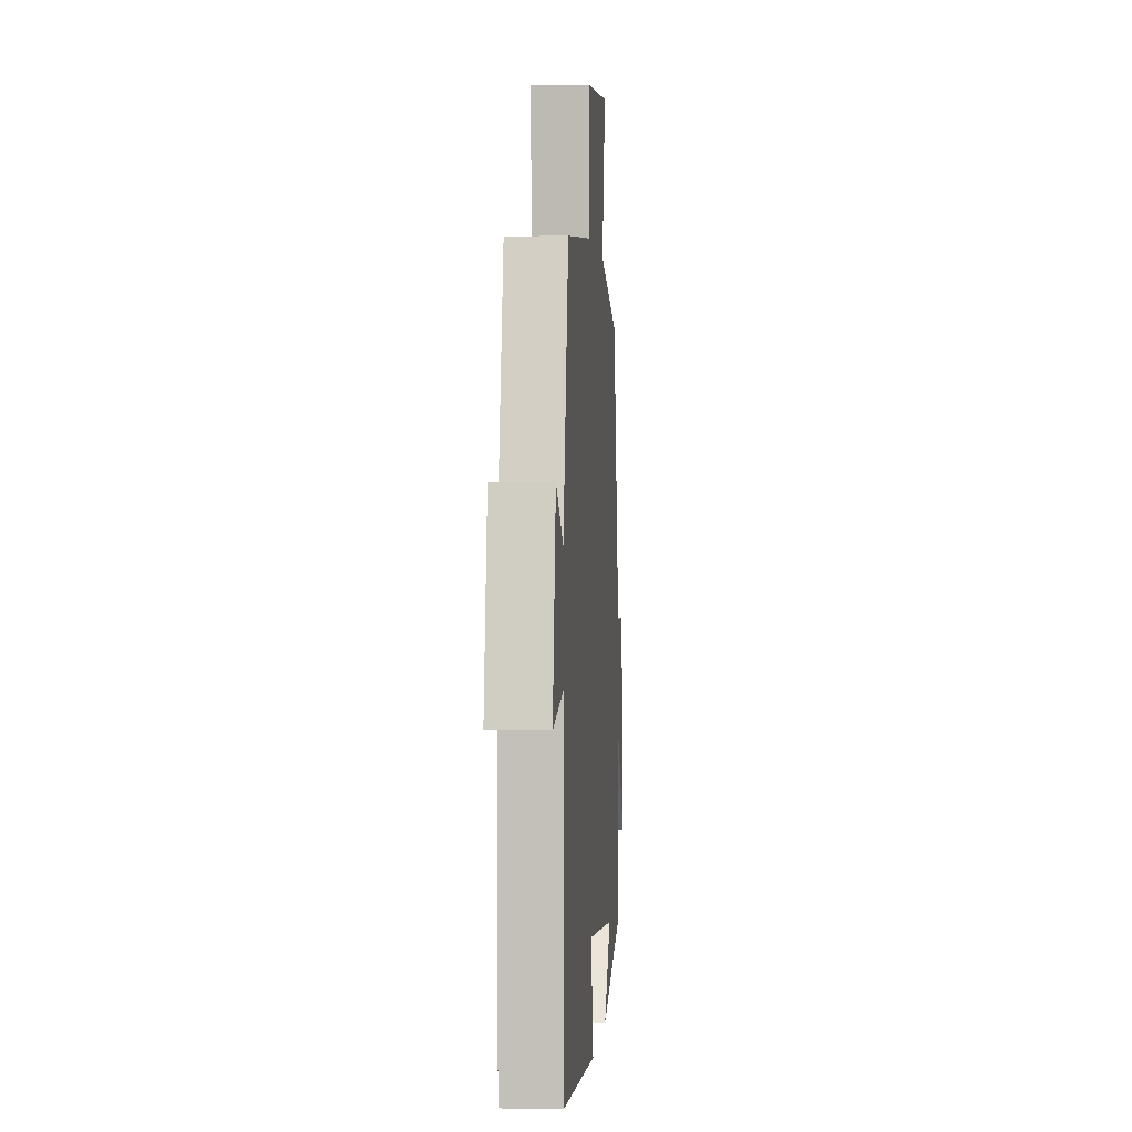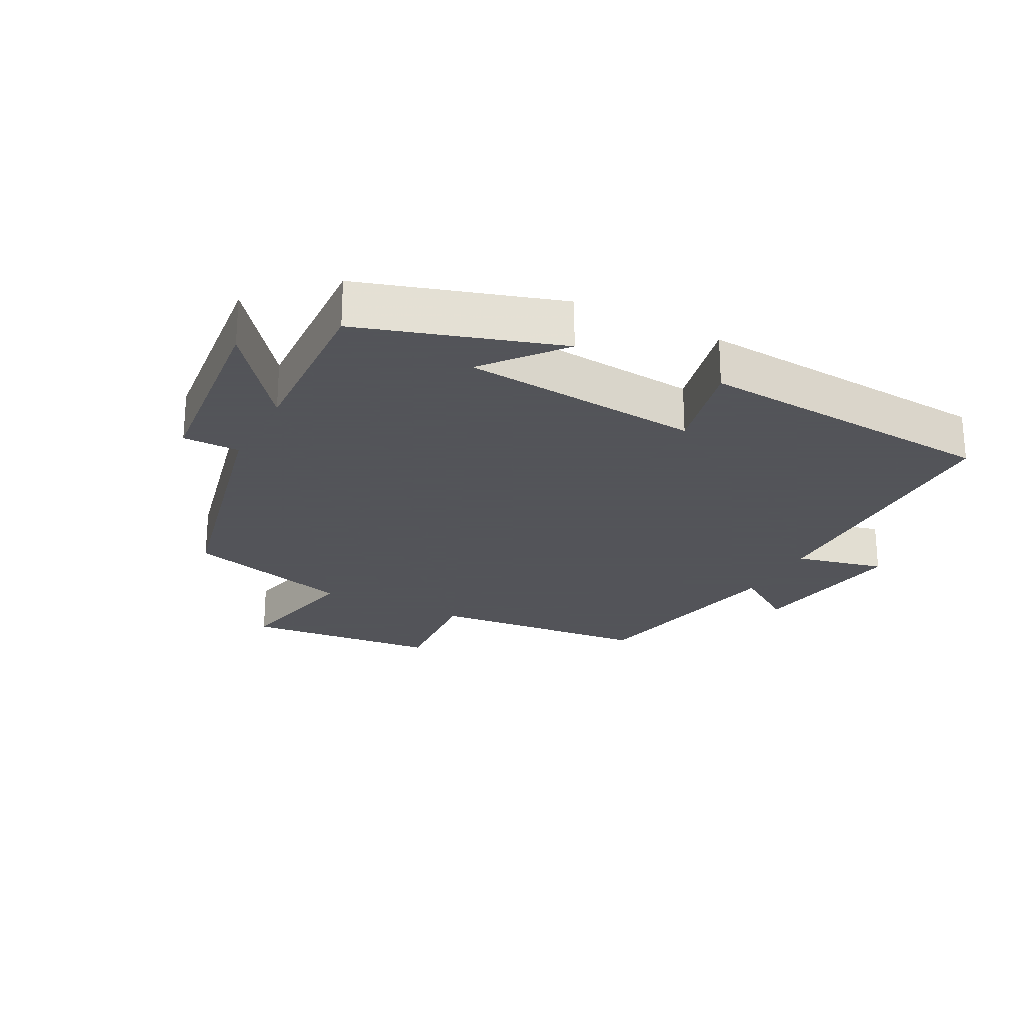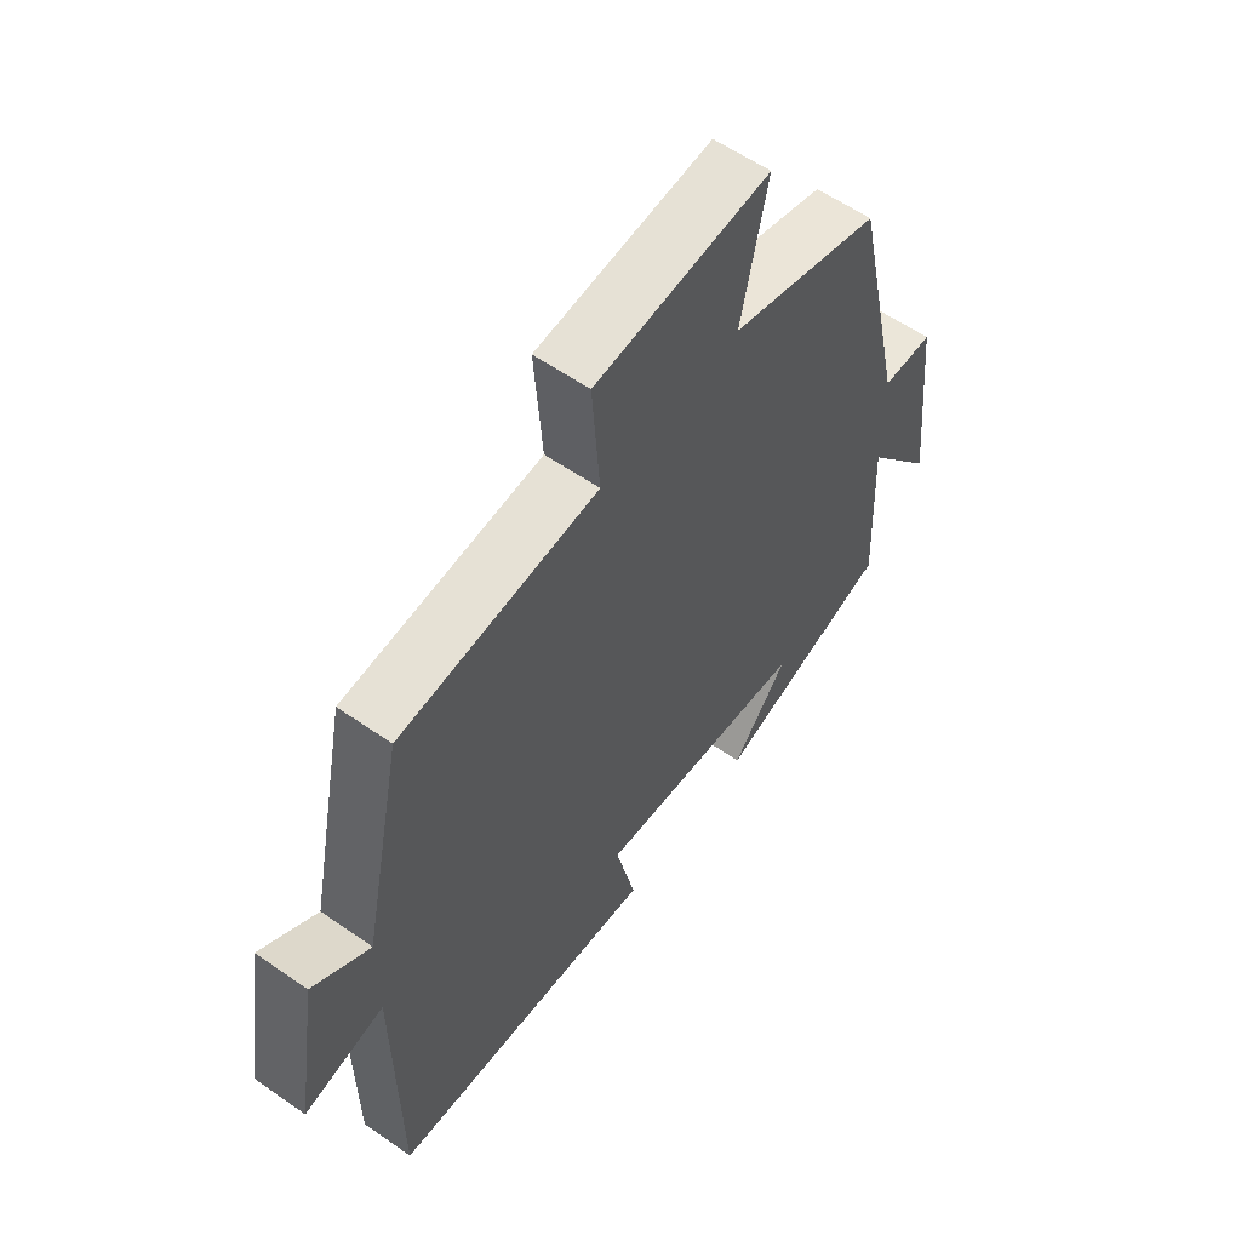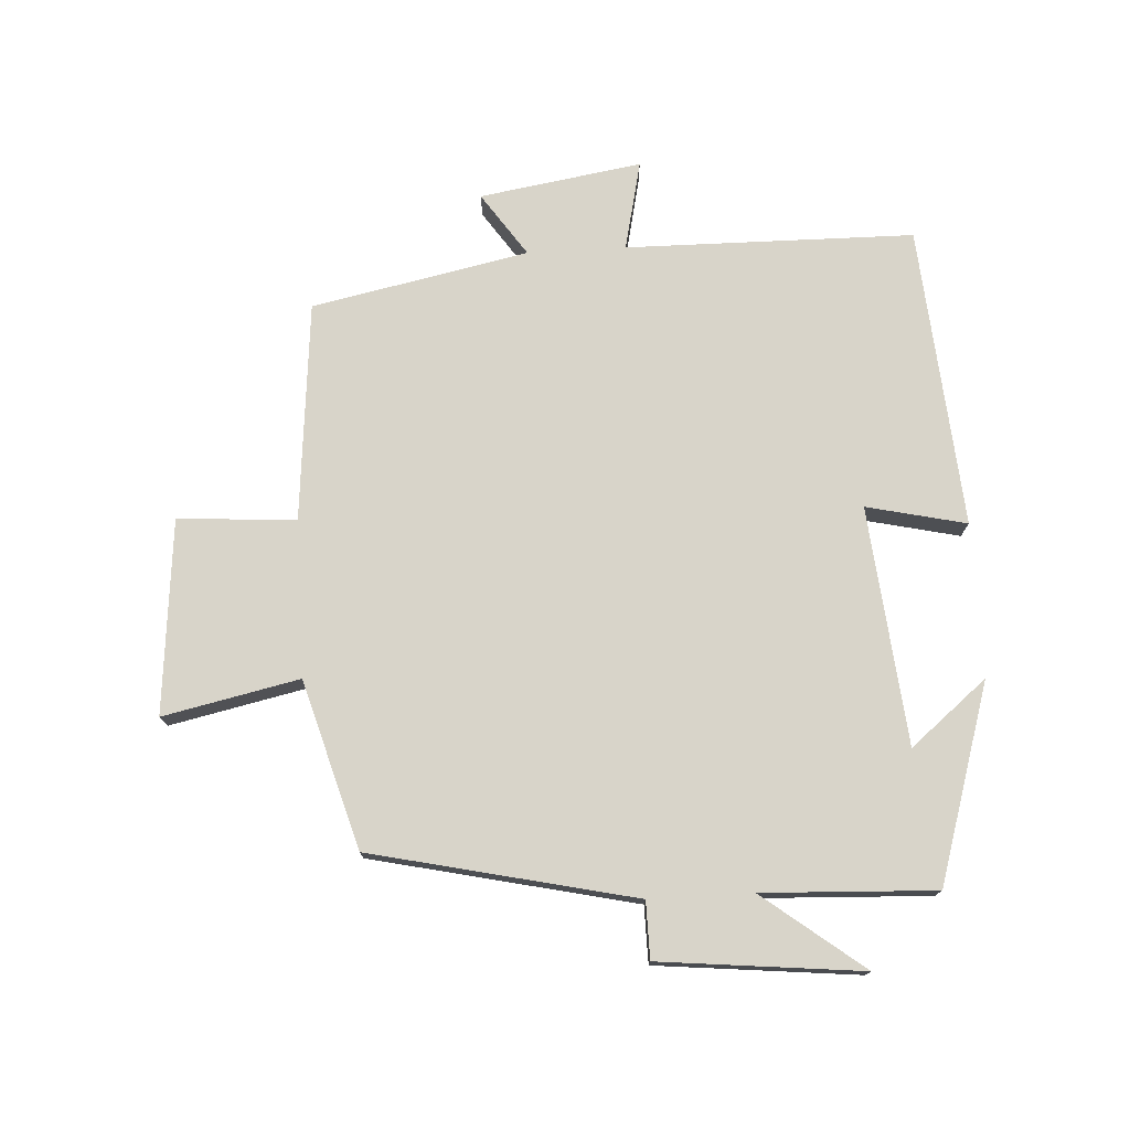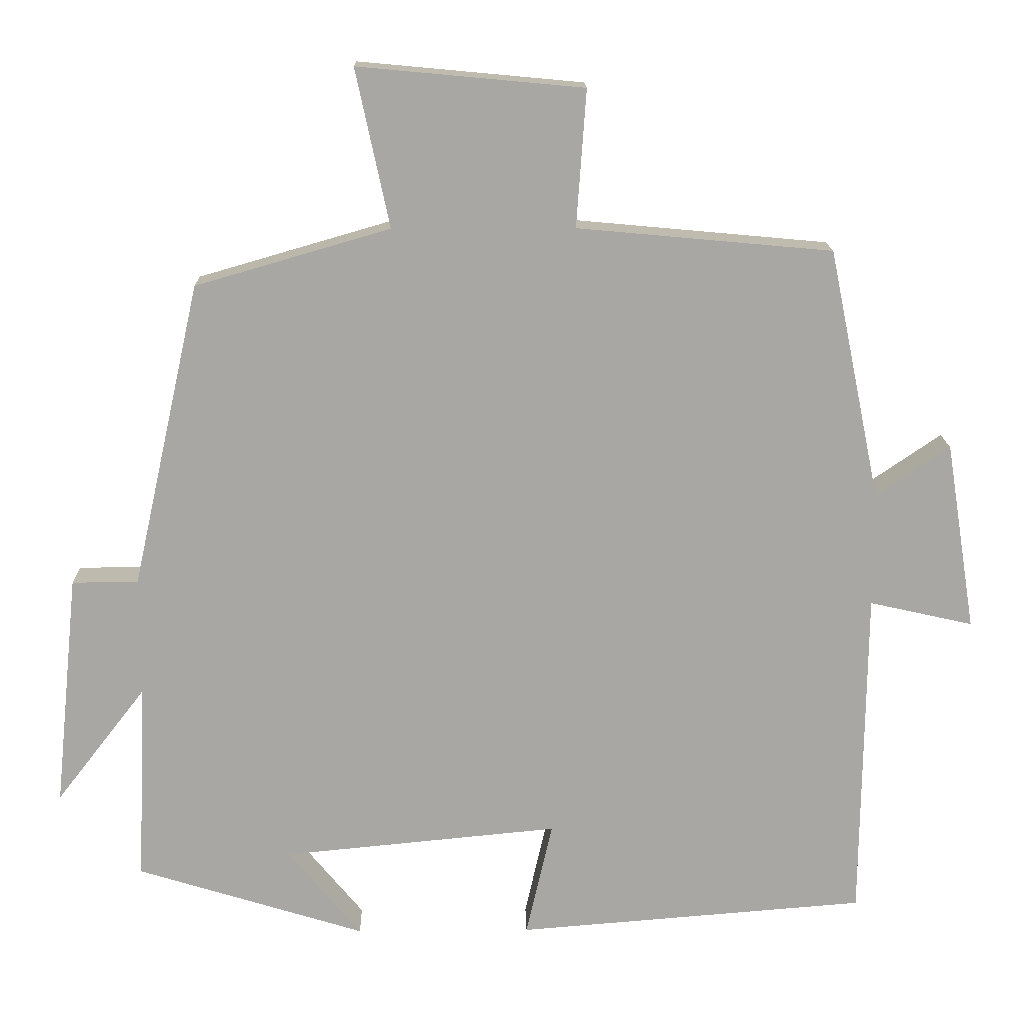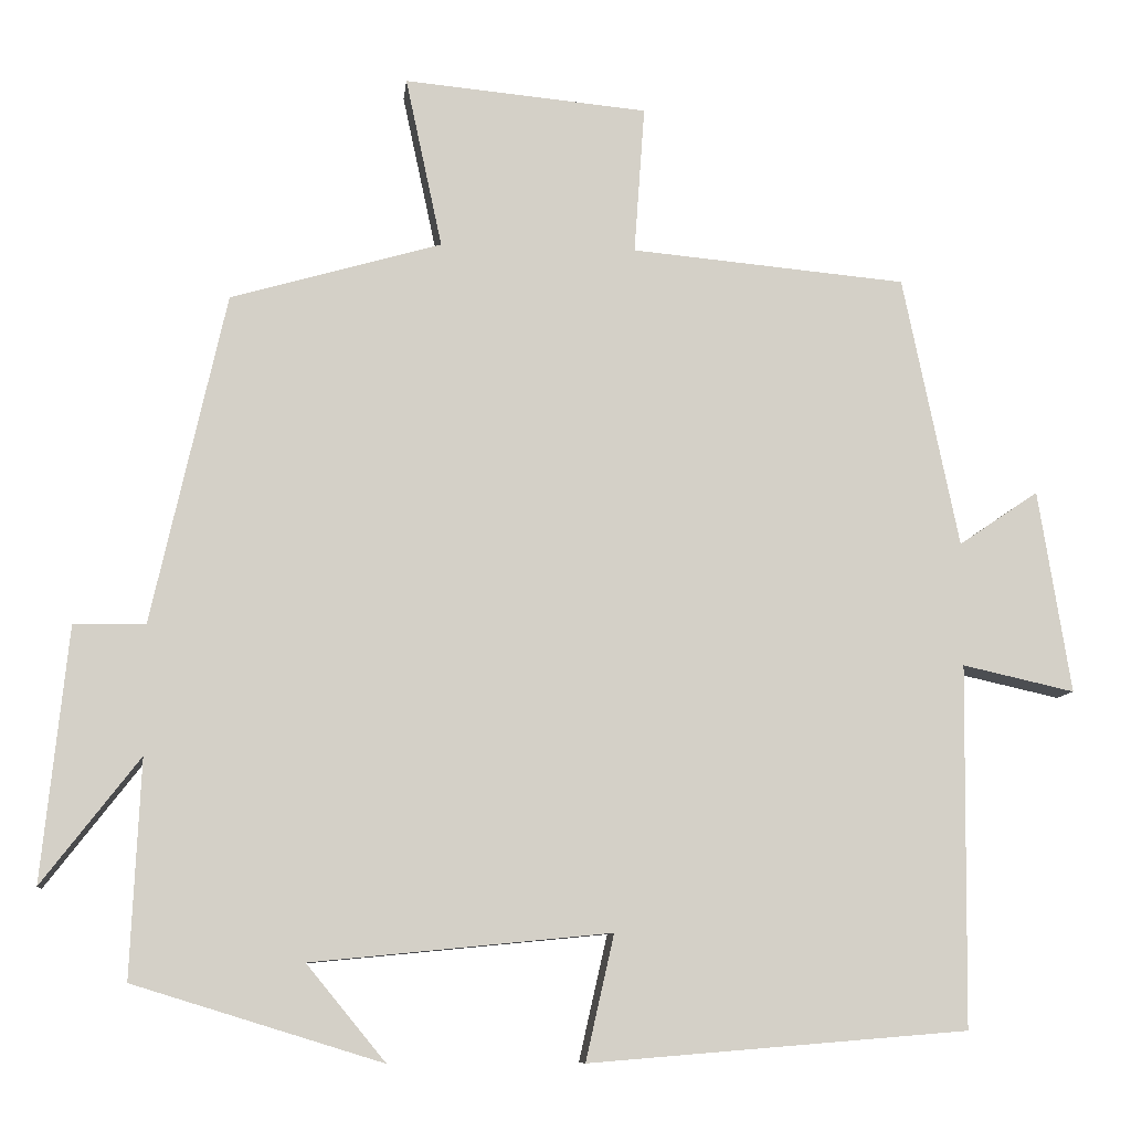
<metadata>
{"format":"obj","ext":"obj","renderer":"f3d","projection":"perspective","resolution":1024,"background":"white","views":[{"elev":1.1,"azim":-85.6,"up":"+Z"},{"elev":-23.9,"azim":152.7,"up":"+Y"},{"elev":58.4,"azim":-54.2,"up":"+Z"},{"elev":75.3,"azim":86.7,"up":"+Y"},{"elev":15.5,"azim":179.0,"up":"+Z"},{"elev":-9.2,"azim":173.8,"up":"+Z"}]}
</metadata>
<code>
v -0.431 0.07 0.469
v -0.092 0.07 0.5
v -0.105 0.07 0.682
v 0.195 0.07 0.71
v 0.15 0.07 0.5
v 0.409 0.07 0.425
v 0.5 0.07 0.019
v 0.588 0.07 0.018
v 0.62 0.07 -0.294
v 0.5 0.07 -0.139
v 0.512 0.07 -0.406
v 0.207 0.07 -0.5
v 0.304 0.07 -0.382
v -0.064 0.07 -0.346
v -0.029 0.07 -0.5
v -0.495 0.07 -0.462
v -0.5 0.07 -0.017
v -0.638 0.07 -0.048
v -0.598 0.07 0.202
v -0.5 0.07 0.135
v -0.431 0 0.469
v -0.092 0 0.5
v -0.105 0 0.682
v 0.195 0 0.71
v 0.15 0 0.5
v 0.409 0 0.425
v 0.5 0 0.019
v 0.588 0 0.018
v 0.62 0 -0.294
v 0.5 0 -0.139
v 0.512 0 -0.406
v 0.207 0 -0.5
v 0.304 0 -0.382
v -0.064 0 -0.346
v -0.029 0 -0.5
v -0.495 0 -0.462
v -0.5 0 -0.017
v -0.638 0 -0.048
v -0.598 0 0.202
v -0.5 0 0.135
f 17 18 19 20
f 17 20 1 2
f 14 15 16 17
f 13 14 17 2
f 11 12 13
f 10 11 13 2
f 7 8 9 10
f 5 6 7 10
f 5 10 2 3
f 3 4 5
f 40 39 38 37
f 22 21 40 37
f 37 36 35 34
f 22 37 34 33
f 33 32 31
f 22 33 31 30
f 30 29 28 27
f 30 27 26 25
f 23 22 30 25
f 25 24 23
f 1 21 22 2
f 2 22 23 3
f 3 23 24 4
f 4 24 25 5
f 5 25 26 6
f 6 26 27 7
f 7 27 28 8
f 8 28 29 9
f 9 29 30 10
f 10 30 31 11
f 11 31 32 12
f 12 32 33 13
f 13 33 34 14
f 14 34 35 15
f 15 35 36 16
f 16 36 37 17
f 17 37 38 18
f 18 38 39 19
f 19 39 40 20
f 20 40 21 1

</code>
